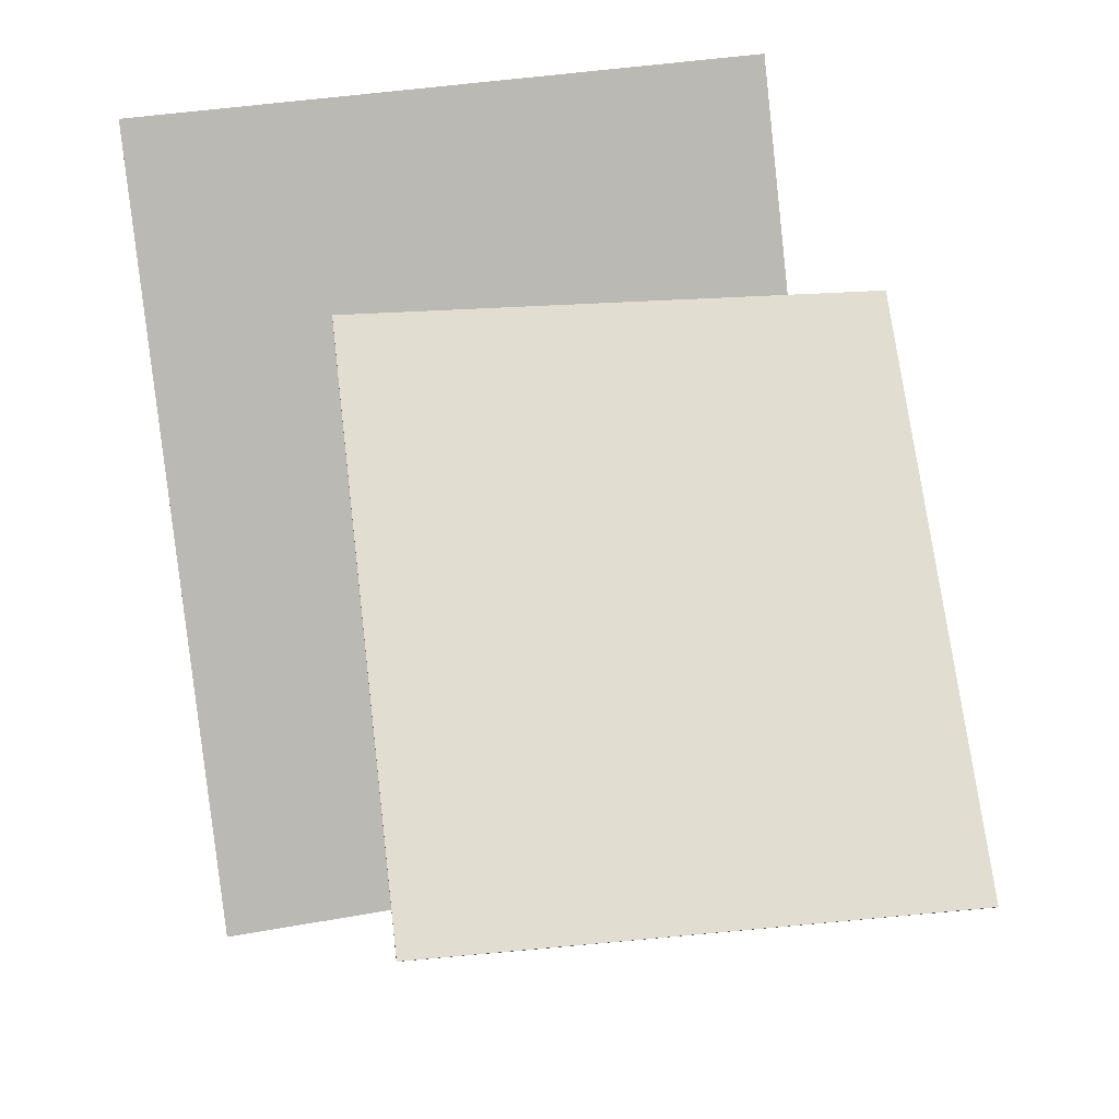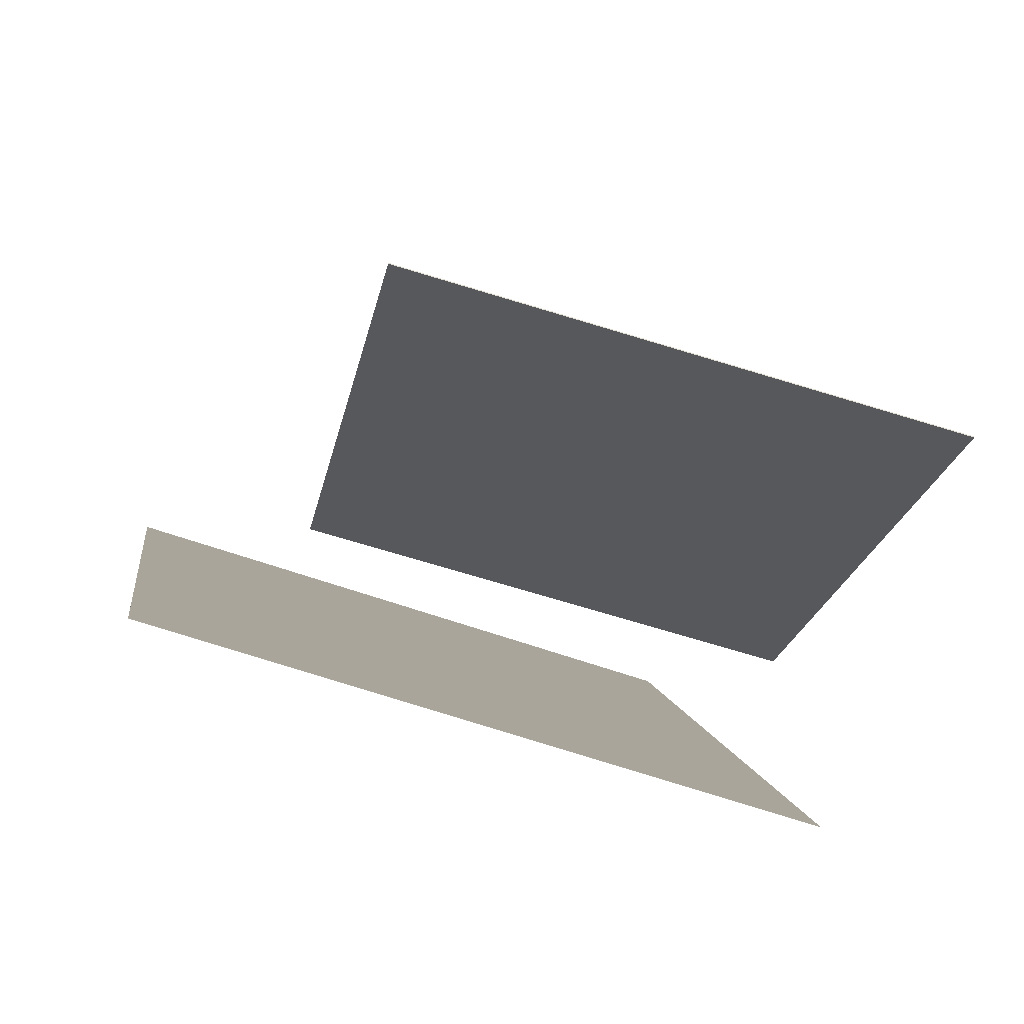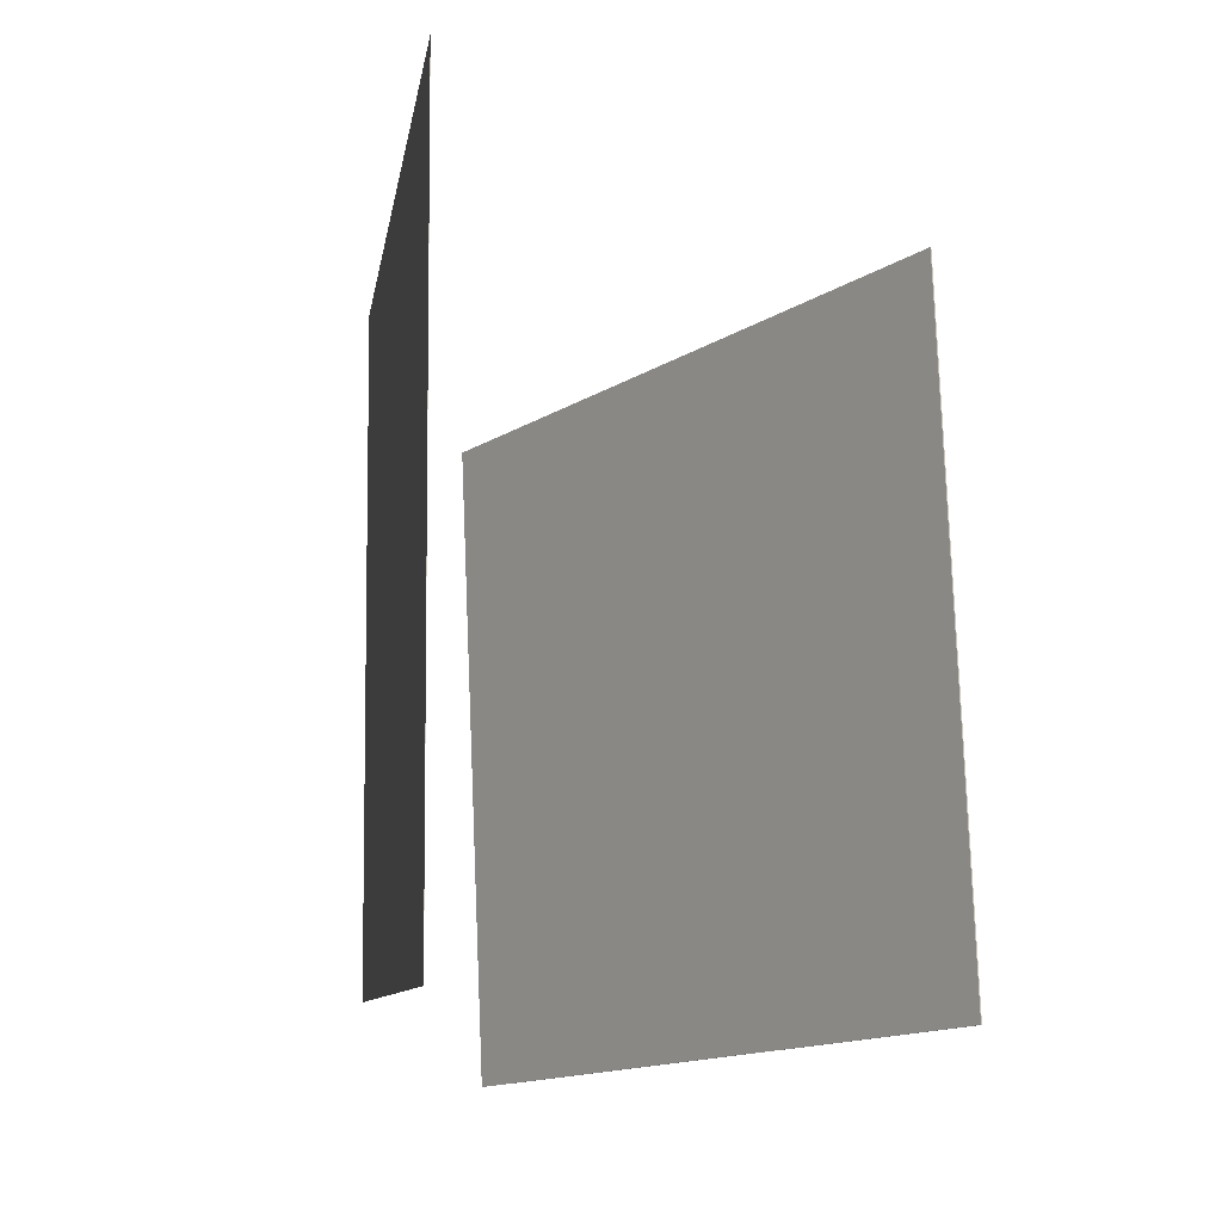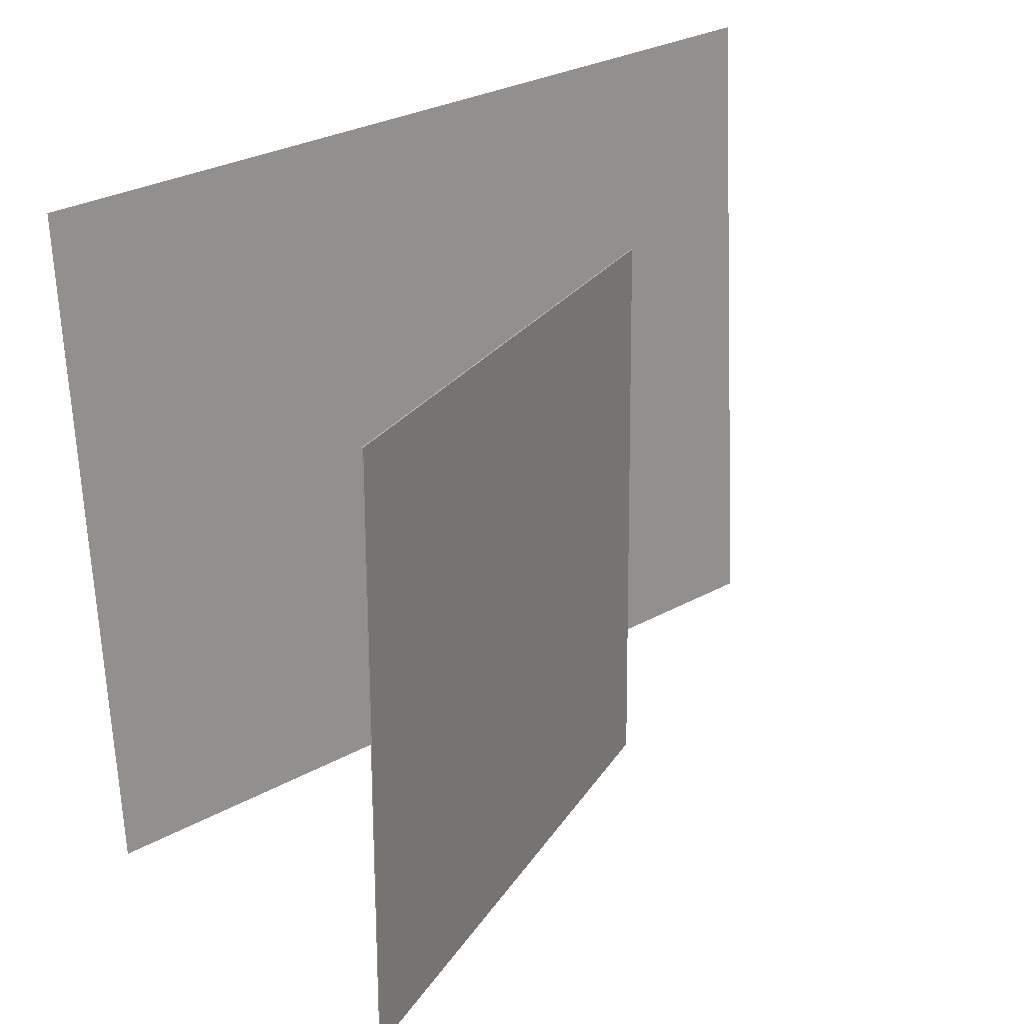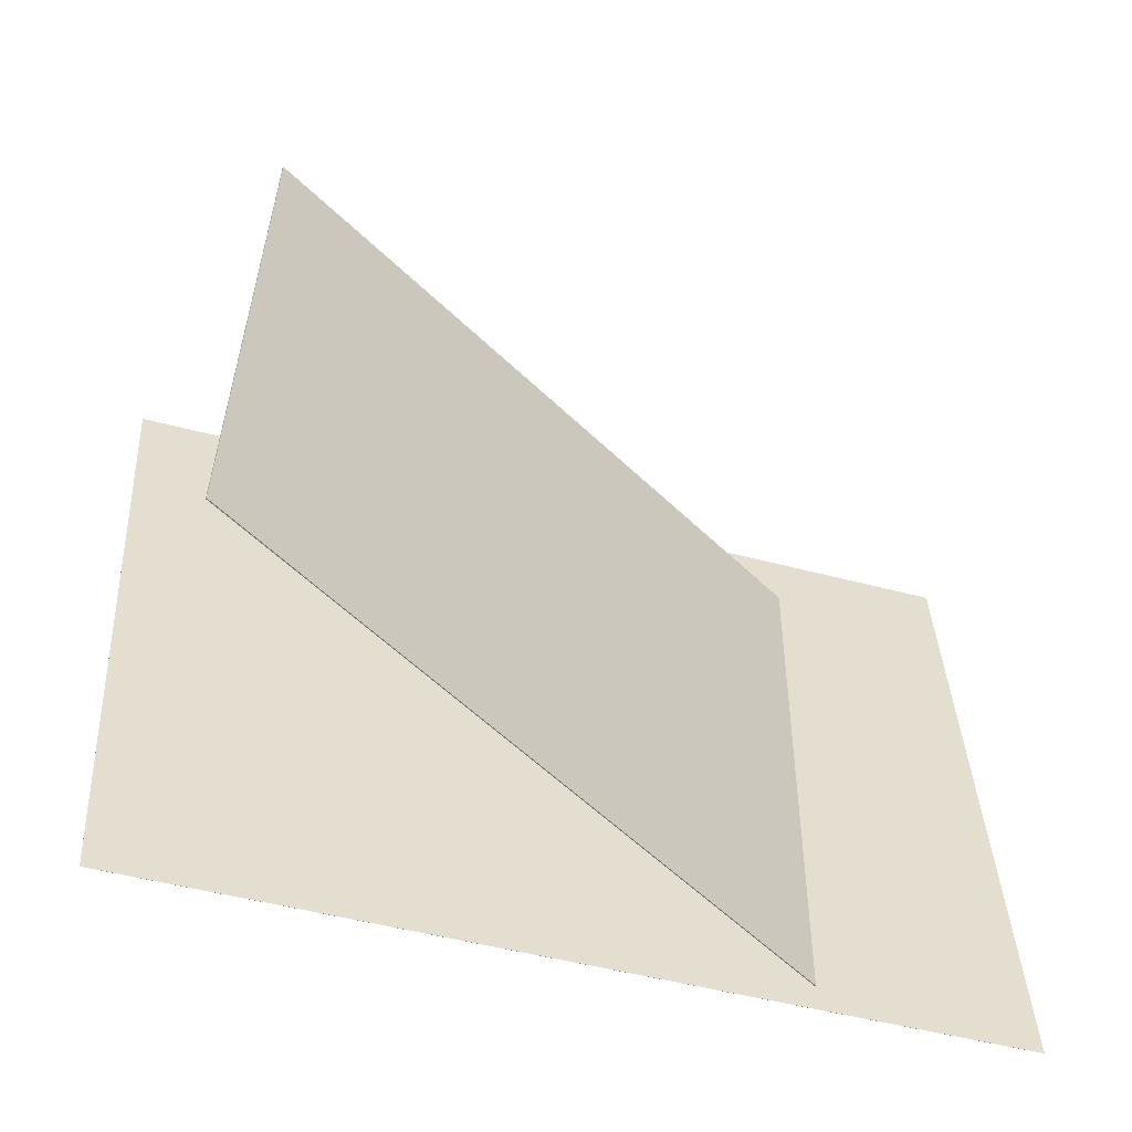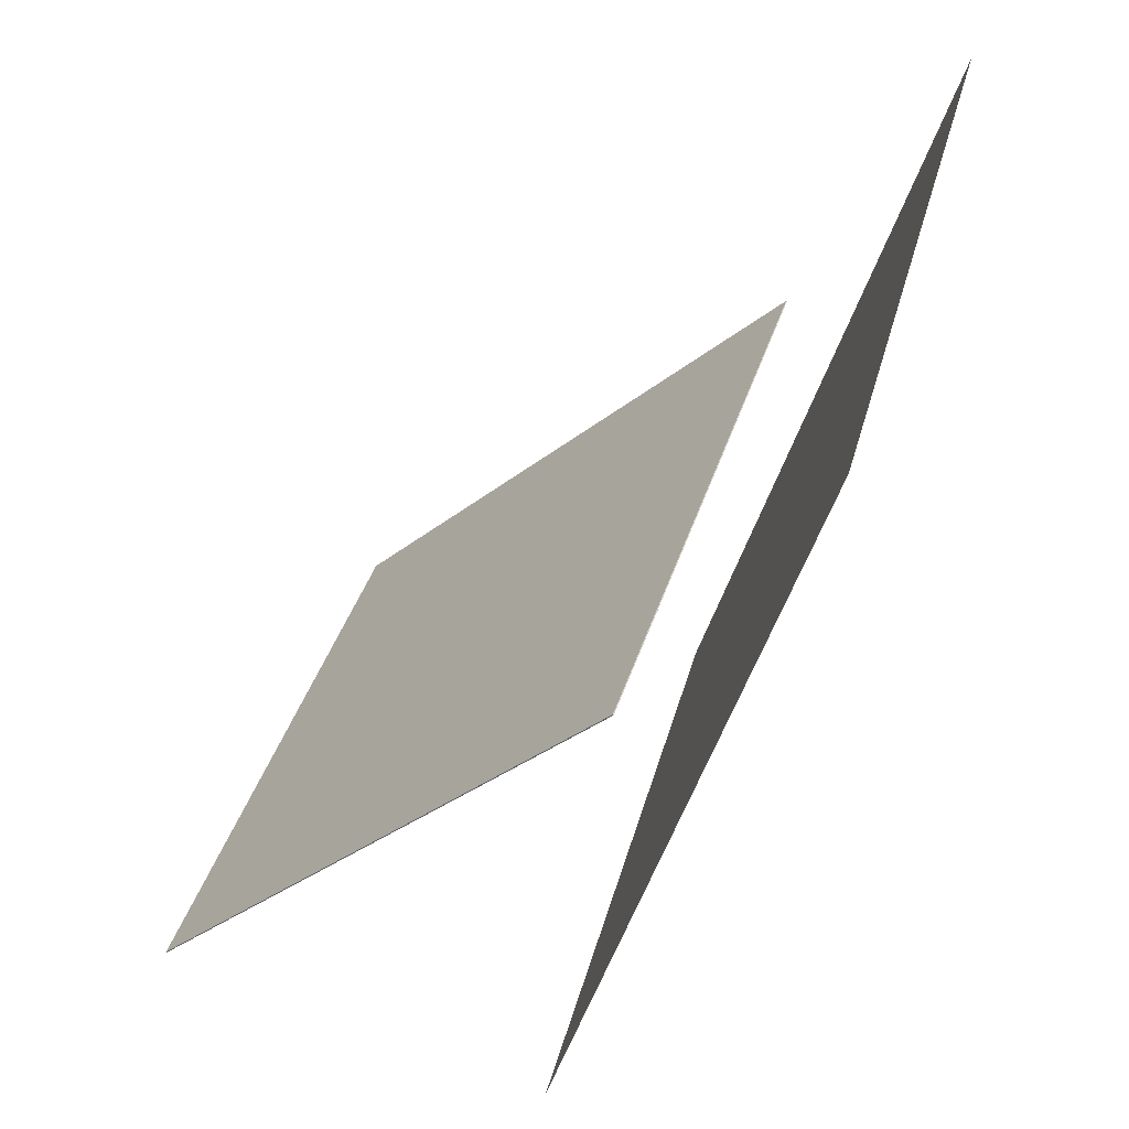
<metadata>
{"format":"obj","ext":"obj","renderer":"f3d","projection":"perspective","resolution":1024,"background":"white","views":[{"elev":23.0,"azim":76.7,"up":"+Y"},{"elev":-70.6,"azim":70.8,"up":"+Y"},{"elev":-10.9,"azim":8.4,"up":"+Z"},{"elev":23.9,"azim":65.7,"up":"+Z"},{"elev":-55.0,"azim":88.7,"up":"+Z"},{"elev":42.3,"azim":-164.8,"up":"+Y"}]}
</metadata>
<code>
v -0.03124 -0.3545 -0.3045
v -0.02738 -0.3881 0.398
v -0.03134 -0.3545 -0.3045
v -0.02748 -0.3882 0.398
v -0.2728 0.4944 -0.2624
v -0.2689 0.4607 0.44
v -0.2729 0.4944 -0.2624
v -0.269 0.4607 0.44
f 1.0 7.0 5.0
f 1.0 3.0 7.0
f 1.0 4.0 3.0
f 1.0 2.0 4.0
f 3.0 8.0 7.0
f 3.0 4.0 8.0
f 5.0 7.0 8.0
f 5.0 8.0 6.0
f 1.0 5.0 6.0
f 1.0 6.0 2.0
f 2.0 6.0 8.0
f 2.0 8.0 4.0
v 0.3587 -0.2262 -0.3283
v 0.3332 -0.2185 0.2697
v -0.1073 0.267 -0.3545
v -0.1328 0.2747 0.2435
v 0.3595 -0.2255 -0.3282
v 0.334 -0.2178 0.2698
v -0.1066 0.2678 -0.3545
v -0.1321 0.2755 0.2436
f 9.0 15.0 13.0
f 9.0 11.0 15.0
f 9.0 12.0 11.0
f 9.0 10.0 12.0
f 11.0 16.0 15.0
f 11.0 12.0 16.0
f 13.0 15.0 16.0
f 13.0 16.0 14.0
f 9.0 13.0 14.0
f 9.0 14.0 10.0
f 10.0 14.0 16.0
f 10.0 16.0 12.0

</code>
